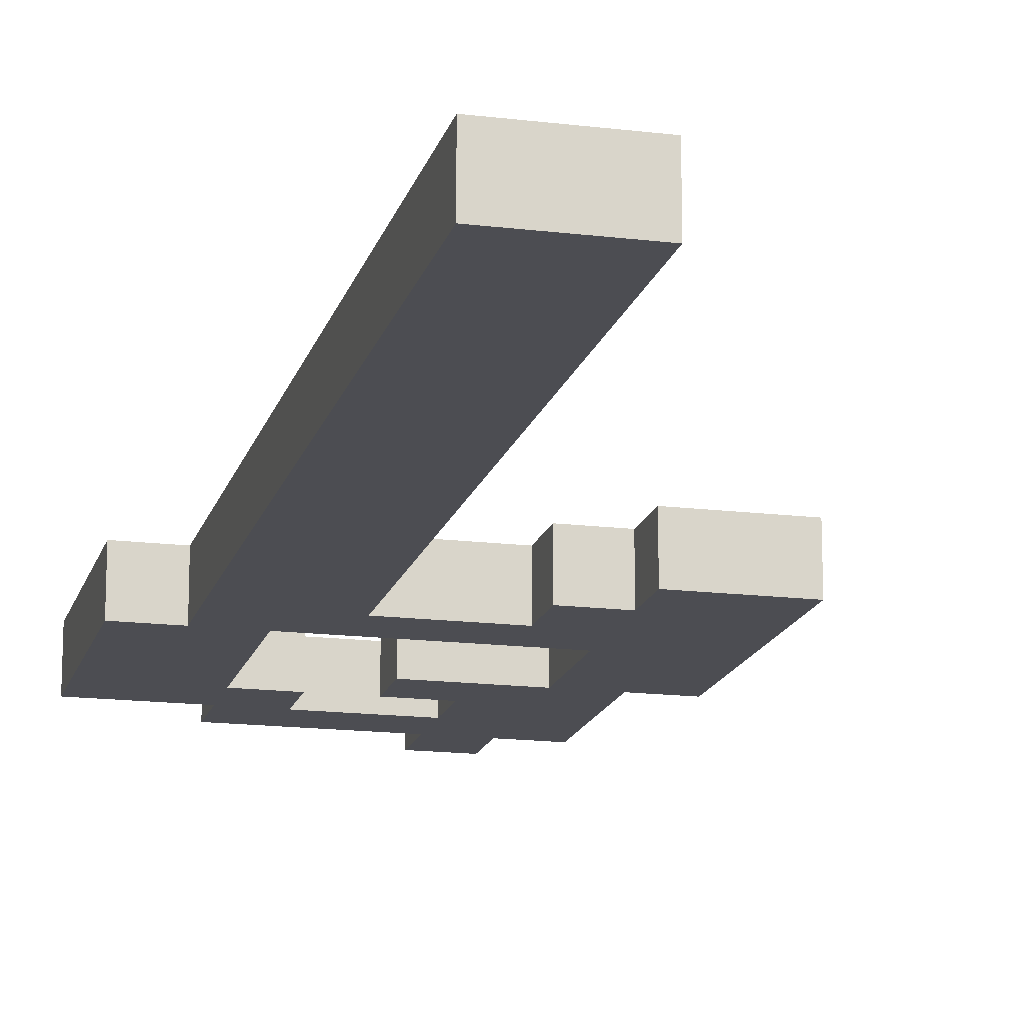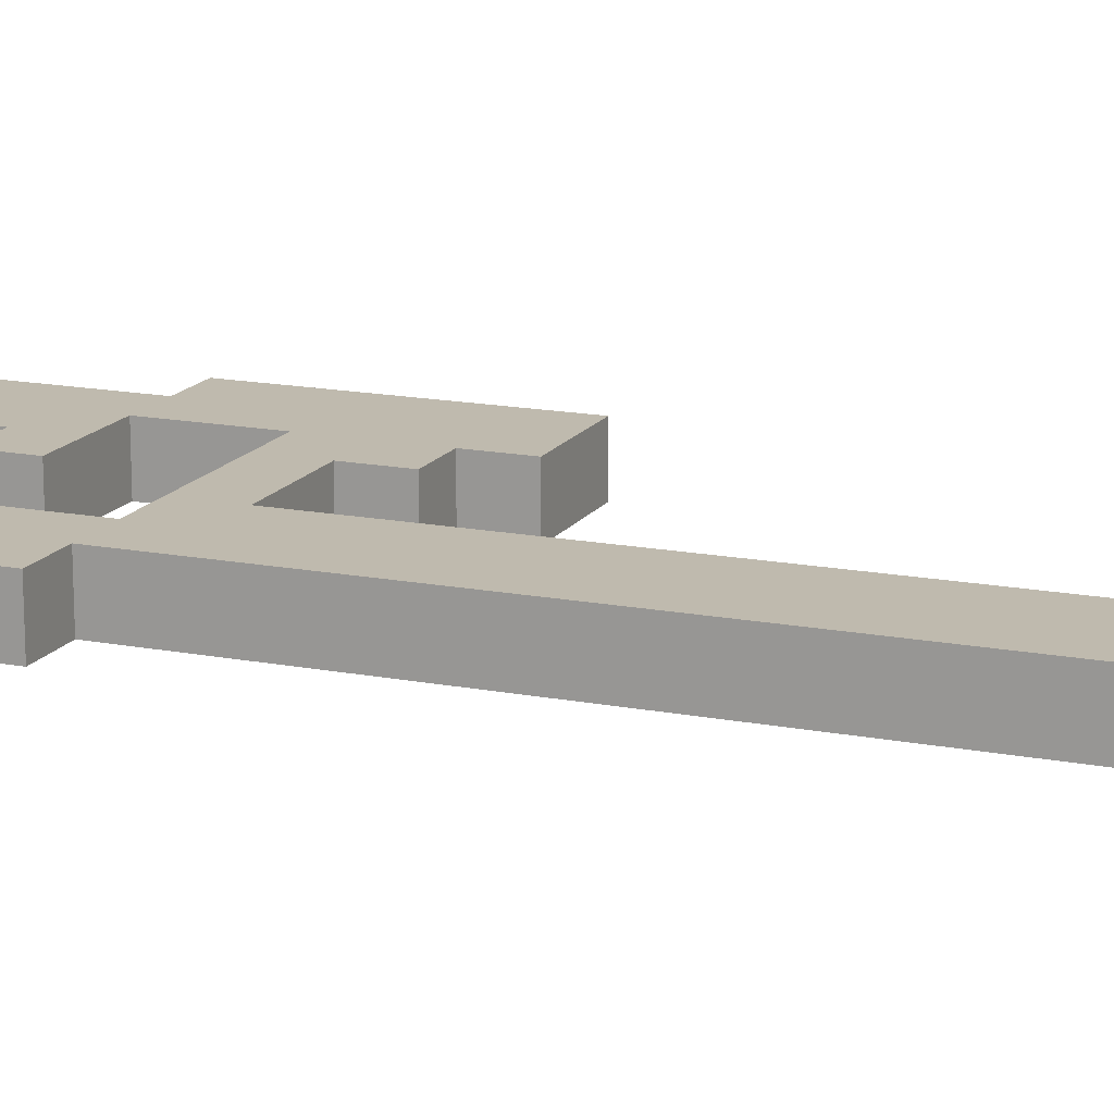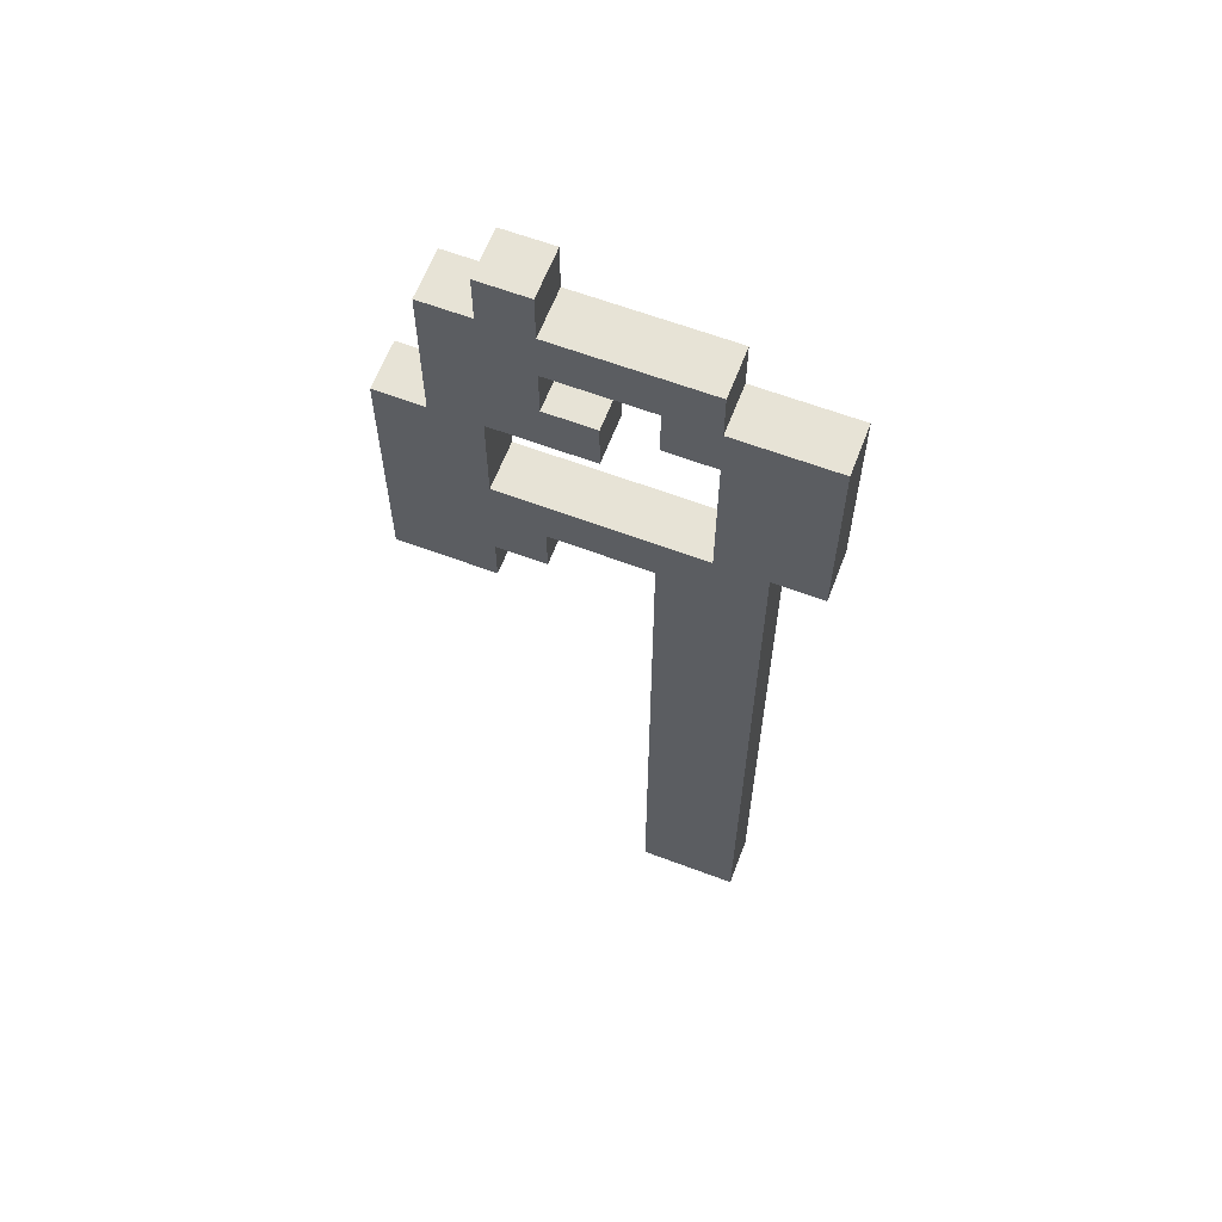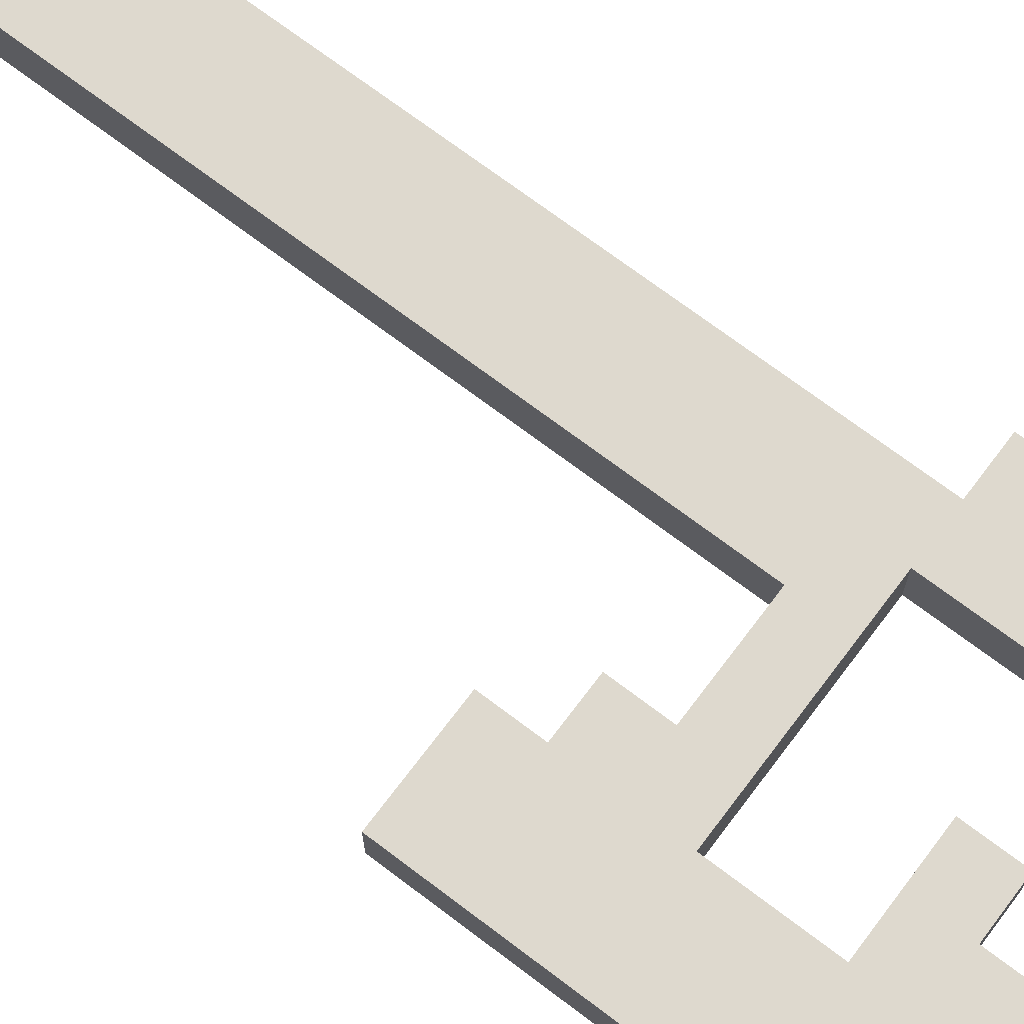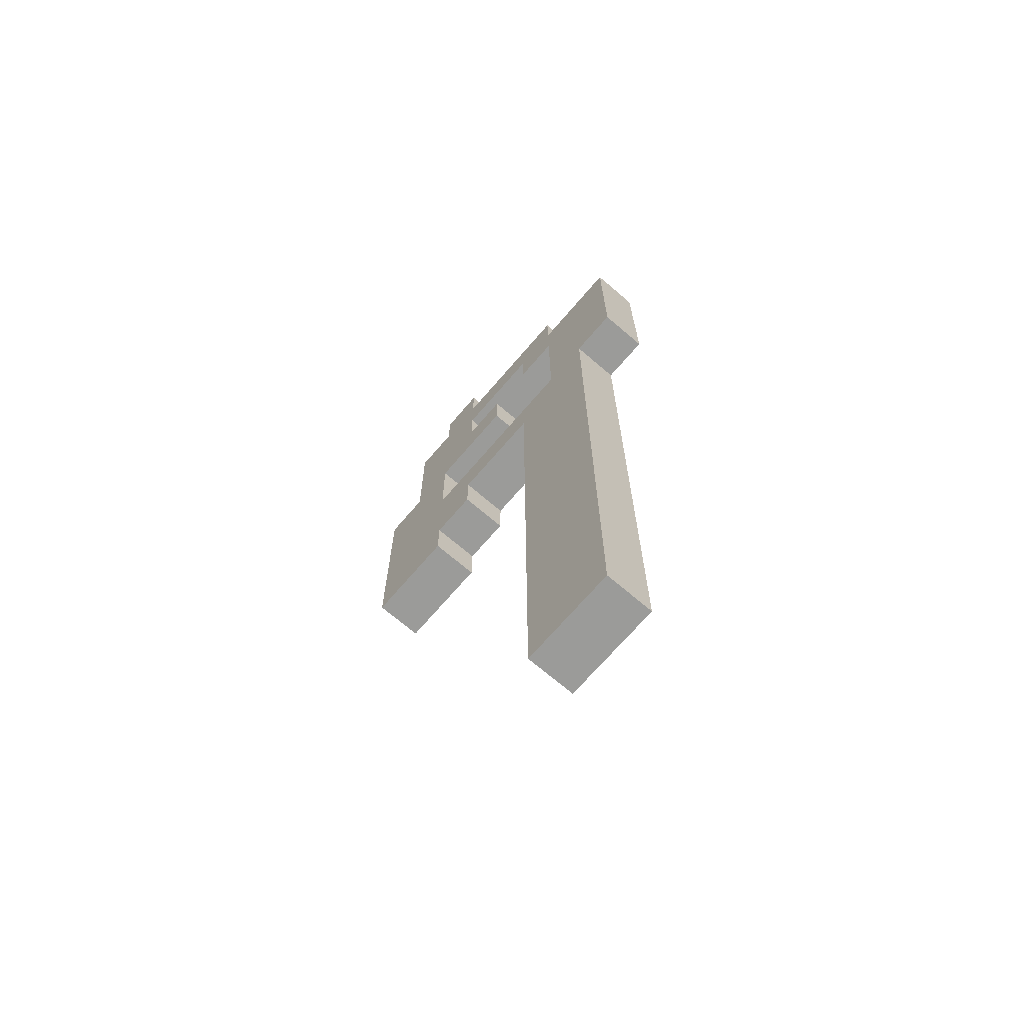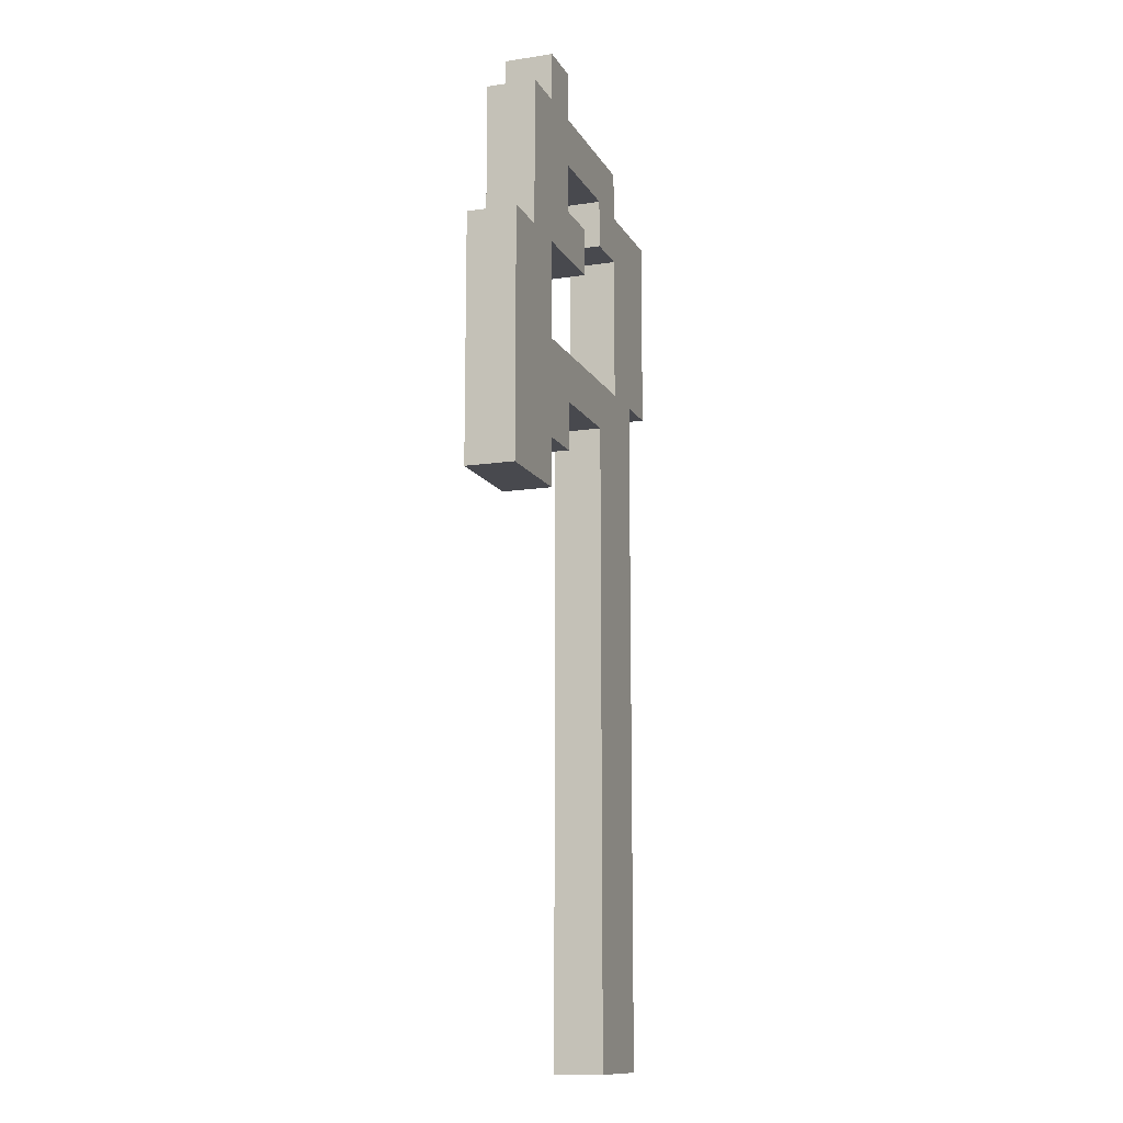
<metadata>
{"format":"obj","ext":"obj","renderer":"f3d","projection":"perspective","resolution":1024,"background":"white","views":[{"elev":-16.3,"azim":-14.1,"up":"+Z"},{"elev":15.7,"azim":-67.9,"up":"+Z"},{"elev":62.6,"azim":-159.1,"up":"+Y"},{"elev":71.6,"azim":127.1,"up":"+Z"},{"elev":-69.6,"azim":-130.6,"up":"+Y"},{"elev":-12.6,"azim":109.3,"up":"+Y"}]}
</metadata>
<code>
o
v -0.3 0.8 0.1
v -0.3 0.8 0
v -0.3 1.2 0.1
v -0.3 1.2 0
v -0.2 -0.6 0.1
v -0.2 -0.6 0
v -0.2 -0.5 0.1
v -0.2 -0.5 0
v -0.2 -0.3 0.1
v -0.2 -0.3 0
v -0.2 -0.2 0.1
v -0.2 -0.2 0
v -0.2 0.2 0.1
v -0.2 0.2 0
v -0.2 0.3 0.1
v -0.2 0.3 0
v -0.2 0.4 0.1
v -0.2 0.4 0
v -0.2 0.8 0.1
v -0.2 0.8 0
v -0.1 1.2 0.1
v -0.1 1.2 0
v -0.1 1.3 0.1
v -0.1 1.3 0
v 0.1 1 0.1
v 0.1 1 0
v 0.1 1.1 0.1
v 0.1 1.1 0
v 0.2 0.6 0.1
v 0.2 0.6 0
v 0.2 0.7 0.1
v 0.2 0.7 0
v 0.2 1.1 0.1
v 0.2 1.1 0
v 0.2 1.2 0.1
v 0.2 1.2 0
v 0.2 1.3 0.1
v 0.2 1.3 0
v 0.2 1.4 0.1
v 0.2 1.4 0
v 0.3 0.5 0.1
v 0.3 0.5 0
v 0.3 0.6 0.1
v 0.3 0.6 0
v 0.3 0.8 0.1
v 0.3 0.8 0
v 0.3 1 0.1
v 0.3 1 0
v -0.1 0.8 0.1
v -0.1 0.8 0
v -0.1 1.1 0.1
v -0.1 1.1 0
v 0 -0.6 0.1
v 0 -0.6 0
v 0 -0.5 0.1
v 0 -0.5 0
v 0 -0.3 0.1
v 0 -0.3 0
v 0 -0.2 0.1
v 0 -0.2 0
v 0 0.2 0.1
v 0 0.2 0
v 0 0.3 0.1
v 0 0.3 0
v 0 0.4 0.1
v 0 0.4 0
v 0 0.7 0.1
v 0 0.7 0
v 0 1.1 0.1
v 0 1.1 0
v 0 1.2 0.1
v 0 1.2 0
v 0.3 1.3 0.1
v 0.3 1.3 0
v 0.3 1.4 0.1
v 0.3 1.4 0
v 0.4 1 0.1
v 0.4 1 0
v 0.4 1.3 0.1
v 0.4 1.3 0
v 0.5 0.5 0.1
v 0.5 0.5 0
v 0.5 1 0.1
v 0.5 1 0
v -0.3 0.8 0.1
v -0.3 1.2 0.1
v -0.2 -0.6 0.1
v -0.2 -0.5 0.1
v -0.2 -0.3 0.1
v -0.2 -0.2 0.1
v -0.2 0.2 0.1
v -0.2 0.3 0.1
v -0.2 0.4 0.1
v -0.2 0.8 0.1
v -0.2 1.2 0.1
v -0.1 0.7 0.1
v -0.1 0.8 0.1
v -0.1 1.1 0.1
v -0.1 1.2 0.1
v -0.1 1.3 0.1
v 0 -0.6 0.1
v 0 -0.5 0.1
v 0 -0.3 0.1
v 0 -0.2 0.1
v 0 0.2 0.1
v 0 0.3 0.1
v 0 0.4 0.1
v 0 0.7 0.1
v 0 1.1 0.1
v 0 1.2 0.1
v 0.1 1 0.1
v 0.1 1.1 0.1
v 0.2 0.6 0.1
v 0.2 0.7 0.1
v 0.2 1.1 0.1
v 0.2 1.2 0.1
v 0.2 1.3 0.1
v 0.2 1.4 0.1
v 0.3 0.5 0.1
v 0.3 0.6 0.1
v 0.3 0.8 0.1
v 0.3 1 0.1
v 0.3 1.3 0.1
v 0.3 1.4 0.1
v 0.4 0.6 0.1
v 0.4 1 0.1
v 0.4 1.3 0.1
v 0.5 0.5 0.1
v 0.5 1 0.1
v -0.3 0.8 0
v -0.3 1.2 0
v -0.2 -0.6 0
v -0.2 -0.5 0
v -0.2 -0.3 0
v -0.2 -0.2 0
v -0.2 0.2 0
v -0.2 0.3 0
v -0.2 0.4 0
v -0.2 0.8 0
v -0.2 1.2 0
v -0.1 0.7 0
v -0.1 0.8 0
v -0.1 1.1 0
v -0.1 1.2 0
v -0.1 1.3 0
v 0 -0.6 0
v 0 -0.5 0
v 0 -0.3 0
v 0 -0.2 0
v 0 0.2 0
v 0 0.3 0
v 0 0.4 0
v 0 0.7 0
v 0 1.1 0
v 0 1.2 0
v 0.1 1 0
v 0.1 1.1 0
v 0.2 0.6 0
v 0.2 0.7 0
v 0.2 1.1 0
v 0.2 1.2 0
v 0.2 1.3 0
v 0.2 1.4 0
v 0.3 0.5 0
v 0.3 0.6 0
v 0.3 0.8 0
v 0.3 1 0
v 0.3 1.3 0
v 0.3 1.4 0
v 0.4 0.6 0
v 0.4 1 0
v 0.4 1.3 0
v 0.5 0.5 0
v 0.5 1 0
v -0.2 -0.6 0.1
v 0 -0.6 0.1
v -0.2 -0.6 0
v 0 -0.6 0
v 0.3 0.5 0.1
v 0.5 0.5 0.1
v 0.3 0.5 0
v 0.5 0.5 0
v 0.2 0.6 0.1
v 0.3 0.6 0.1
v 0.2 0.6 0
v 0.3 0.6 0
v 0 0.7 0.1
v 0.2 0.7 0.1
v 0 0.7 0
v 0.2 0.7 0
v -0.3 0.8 0.1
v -0.2 0.8 0.1
v -0.3 0.8 0
v -0.2 0.8 0
v 0.1 1 0.1
v 0.3 1 0.1
v 0.1 1 0
v 0.3 1 0
v -0.1 1.1 0.1
v 0 1.1 0.1
v -0.1 1.1 0
v 0 1.1 0
v 0 1.2 0.1
v 0.2 1.2 0.1
v 0 1.2 0
v 0.2 1.2 0
v -0.1 0.8 0.1
v 0.3 0.8 0.1
v -0.1 0.8 0
v 0.3 0.8 0
v 0.4 1 0.1
v 0.5 1 0.1
v 0.4 1 0
v 0.5 1 0
v 0.1 1.1 0.1
v 0.2 1.1 0.1
v 0.1 1.1 0
v 0.2 1.1 0
v -0.3 1.2 0.1
v -0.2 1.2 0.1
v -0.1 1.2 0.1
v -0.3 1.2 0
v -0.2 1.2 0
v -0.1 1.2 0
v -0.1 1.3 0.1
v 0.2 1.3 0.1
v 0.3 1.3 0.1
v 0.4 1.3 0.1
v -0.1 1.3 0
v 0.2 1.3 0
v 0.3 1.3 0
v 0.4 1.3 0
v 0.2 1.4 0.1
v 0.3 1.4 0.1
v 0.2 1.4 0
v 0.3 1.4 0
f 3 2 1
f 4 2 3
f 7 6 5
f 8 6 7
f 9 8 7
f 10 8 9
f 11 10 9
f 12 10 11
f 13 12 11
f 14 12 13
f 15 14 13
f 16 14 15
f 17 16 15
f 18 16 17
f 19 18 17
f 20 18 19
f 23 22 21
f 24 22 23
f 27 26 25
f 28 26 27
f 31 30 29
f 32 30 31
f 35 34 33
f 36 34 35
f 39 38 37
f 40 38 39
f 43 42 41
f 44 42 43
f 47 46 45
f 48 46 47
f 49 50 51
f 51 50 52
f 53 54 55
f 55 54 56
f 55 56 57
f 57 56 58
f 57 58 59
f 59 58 60
f 59 60 61
f 61 60 62
f 61 62 63
f 63 62 64
f 63 64 65
f 65 64 66
f 65 66 67
f 67 66 68
f 69 70 71
f 71 70 72
f 73 74 75
f 75 74 76
f 77 78 79
f 79 78 80
f 81 82 83
f 83 82 84
f 94 86 85
f 95 86 94
f 96 94 93
f 96 95 94
f 97 95 96
f 98 95 97
f 99 95 98
f 101 88 87
f 102 89 88
f 102 88 101
f 103 90 89
f 103 89 102
f 104 91 90
f 104 90 103
f 105 92 91
f 105 91 104
f 106 93 92
f 106 92 105
f 107 96 93
f 107 93 106
f 108 97 96
f 108 96 107
f 109 100 99
f 109 99 98
f 110 100 109
f 114 97 108
f 115 112 111
f 116 100 110
f 117 100 116
f 120 114 113
f 121 97 114
f 121 114 120
f 122 115 111
f 122 116 115
f 122 117 116
f 123 118 117
f 123 117 122
f 124 118 123
f 125 121 120
f 125 122 121
f 125 120 119
f 126 123 122
f 126 122 125
f 127 123 126
f 128 125 119
f 128 126 125
f 129 126 128
f 130 131 139
f 139 131 140
f 138 139 141
f 139 140 141
f 141 140 142
f 142 140 143
f 143 140 144
f 132 133 146
f 133 134 147
f 146 133 147
f 134 135 148
f 147 134 148
f 135 136 149
f 148 135 149
f 136 137 150
f 149 136 150
f 137 138 151
f 150 137 151
f 138 141 152
f 151 138 152
f 141 142 153
f 152 141 153
f 144 145 154
f 143 144 154
f 154 145 155
f 153 142 159
f 156 157 160
f 155 145 161
f 161 145 162
f 158 159 165
f 159 142 166
f 165 159 166
f 156 160 167
f 160 161 167
f 161 162 167
f 162 163 168
f 167 162 168
f 168 163 169
f 165 166 170
f 166 167 170
f 164 165 170
f 167 168 171
f 170 167 171
f 171 168 172
f 164 170 173
f 170 171 173
f 173 171 174
f 177 176 175
f 178 176 177
f 181 180 179
f 182 180 181
f 185 184 183
f 186 184 185
f 189 188 187
f 190 188 189
f 193 192 191
f 194 192 193
f 197 196 195
f 198 196 197
f 201 200 199
f 202 200 201
f 205 204 203
f 206 204 205
f 207 208 209
f 209 208 210
f 211 212 213
f 213 212 214
f 215 216 217
f 217 216 218
f 219 220 222
f 220 221 223
f 222 220 223
f 223 221 224
f 225 226 229
f 229 226 230
f 227 228 231
f 231 228 232
f 233 234 235
f 235 234 236

</code>
